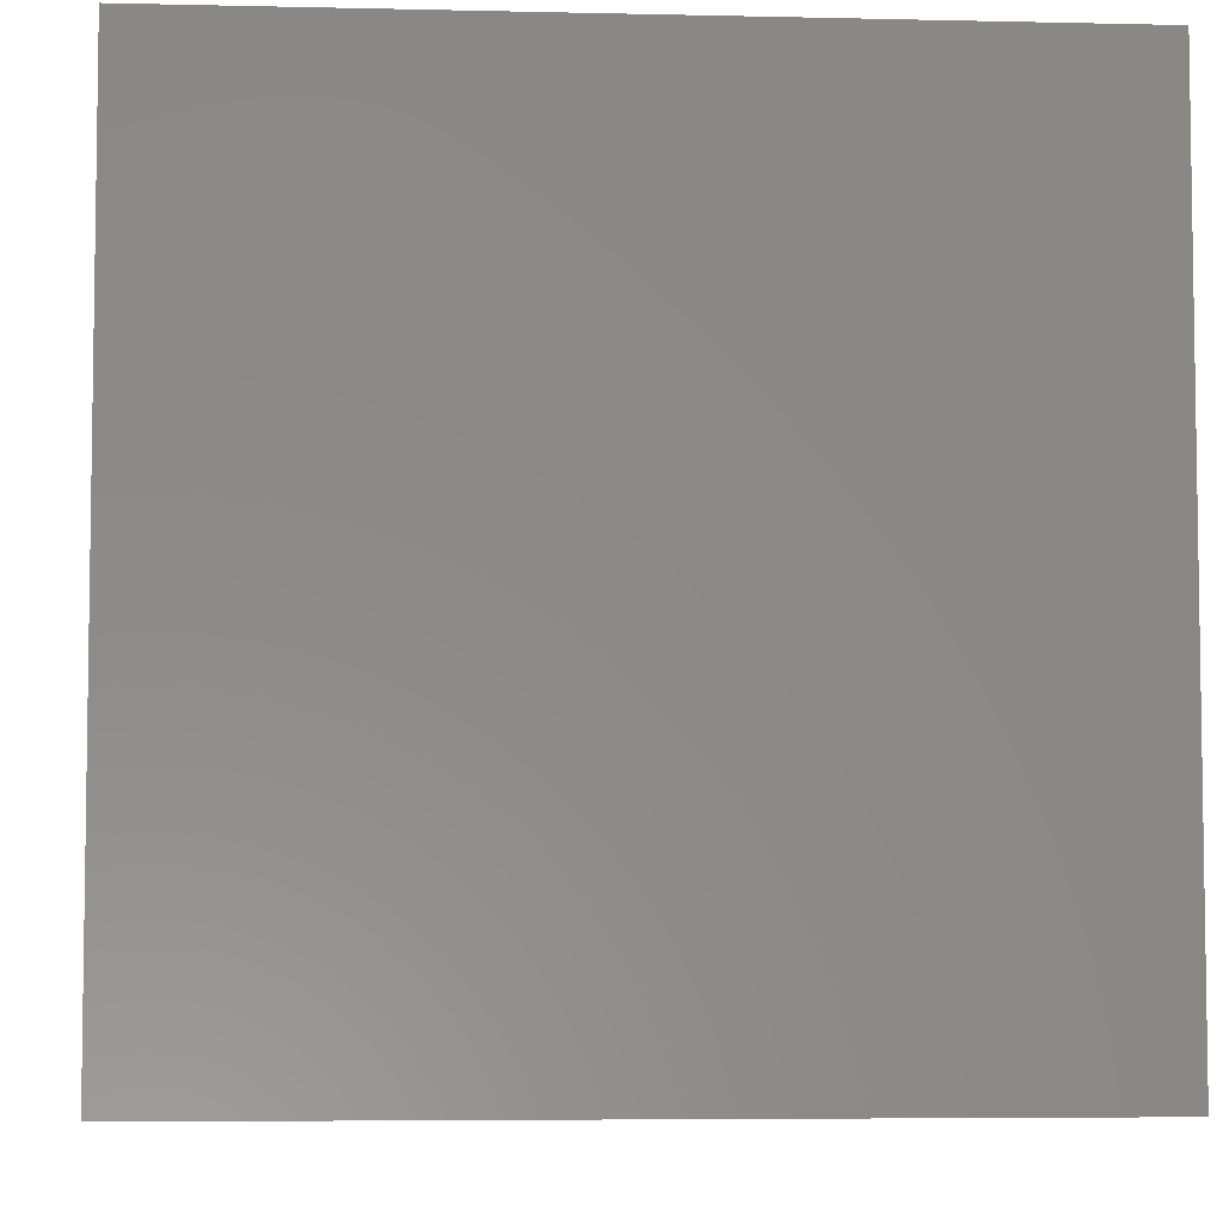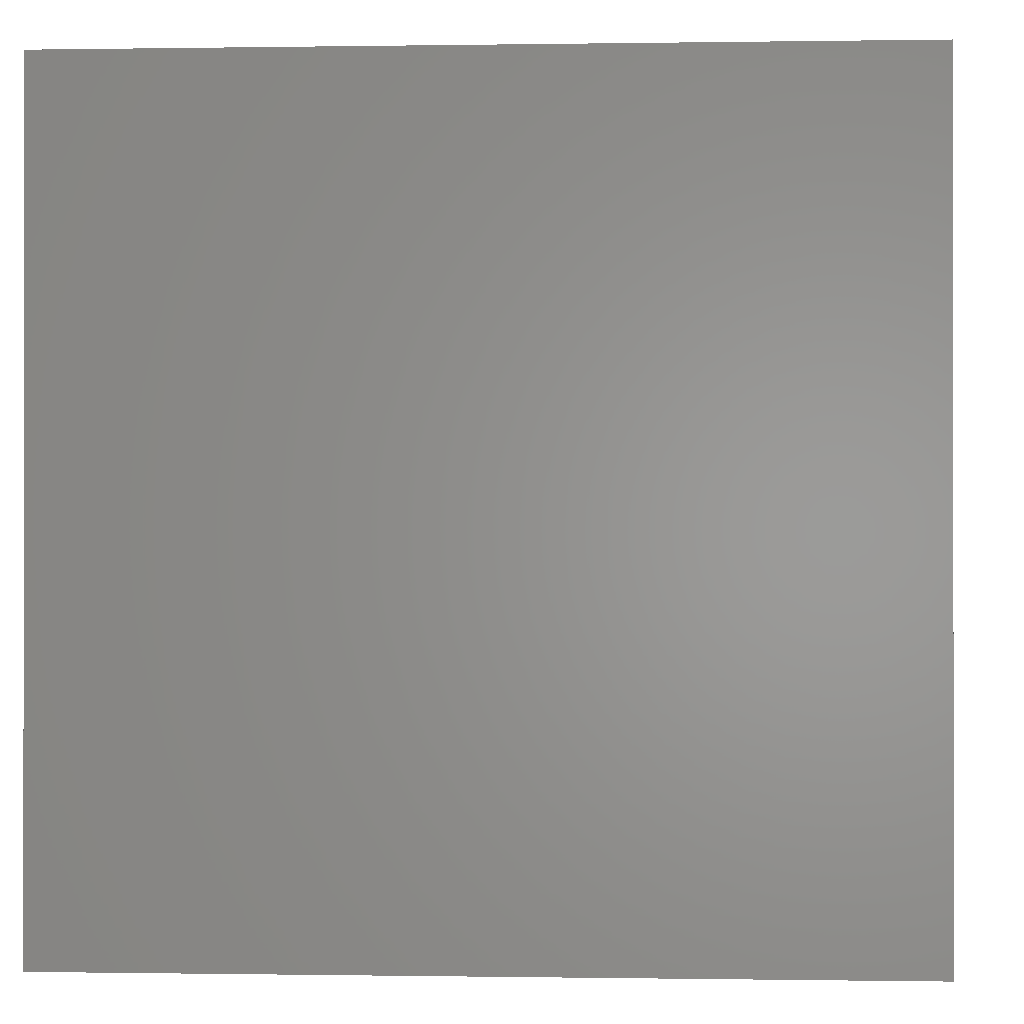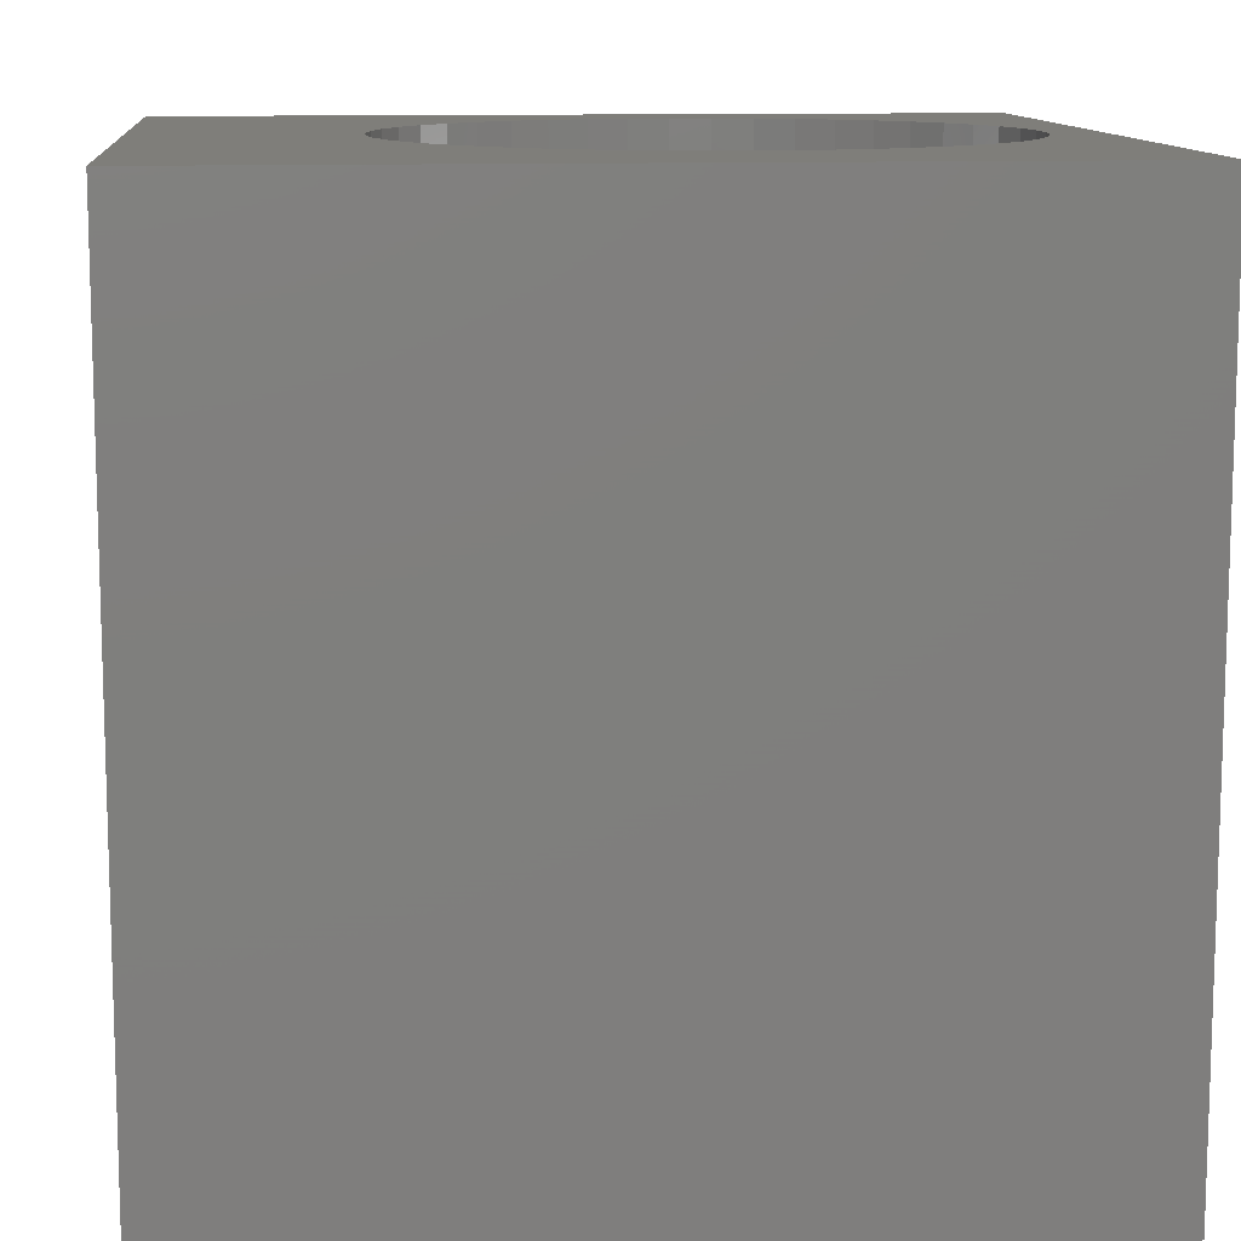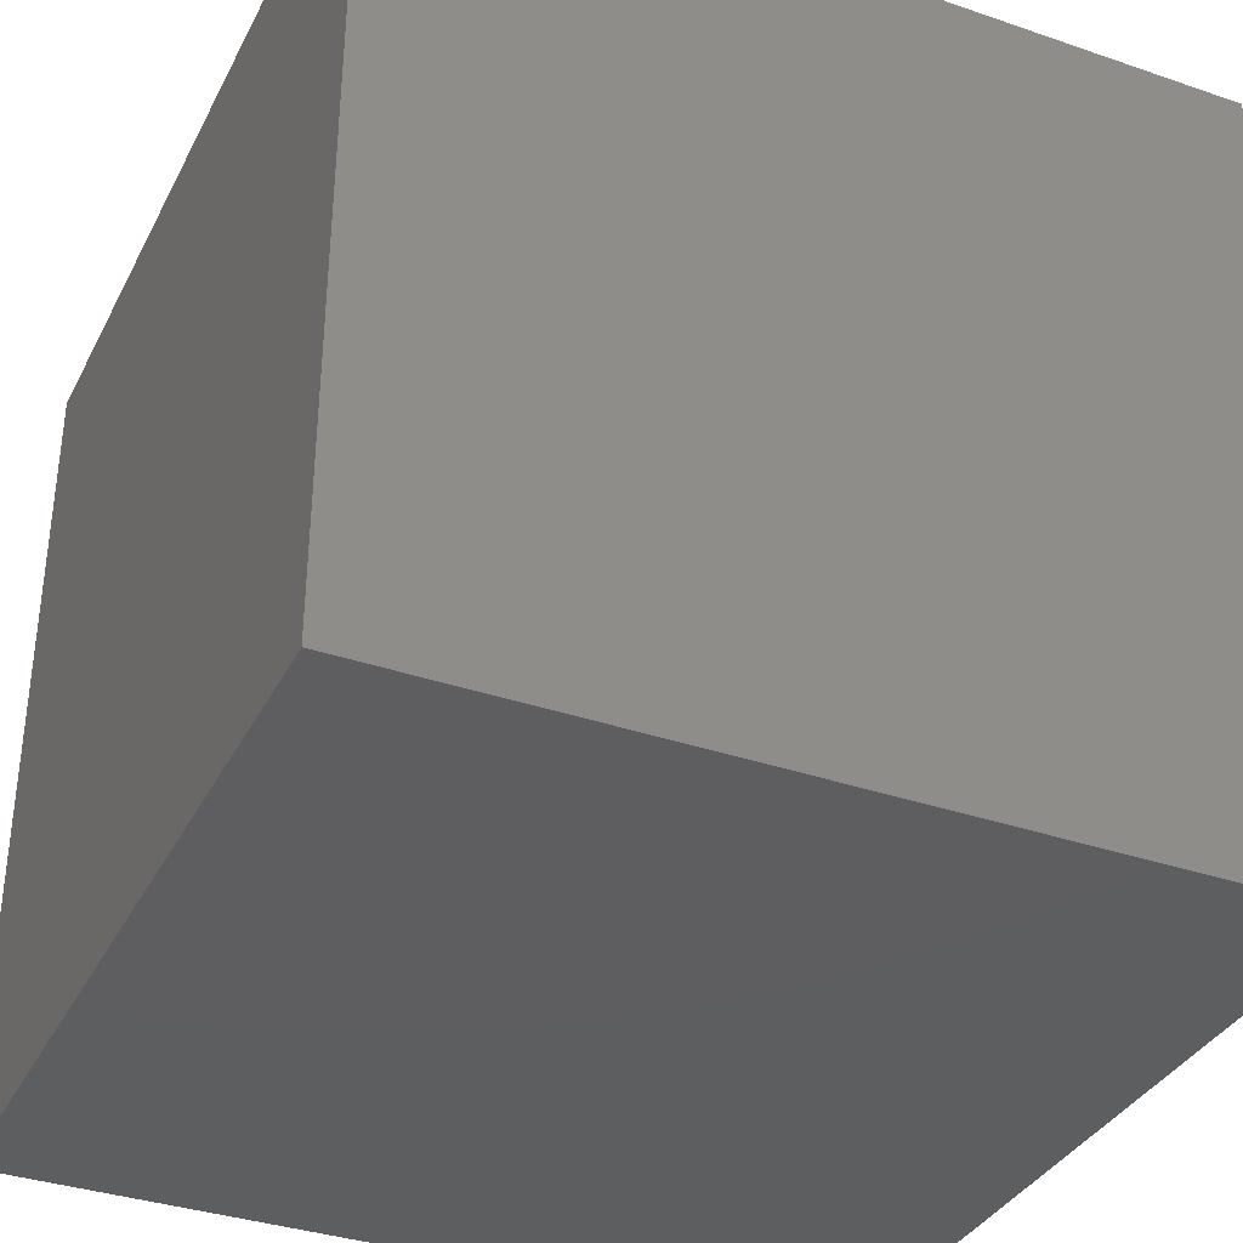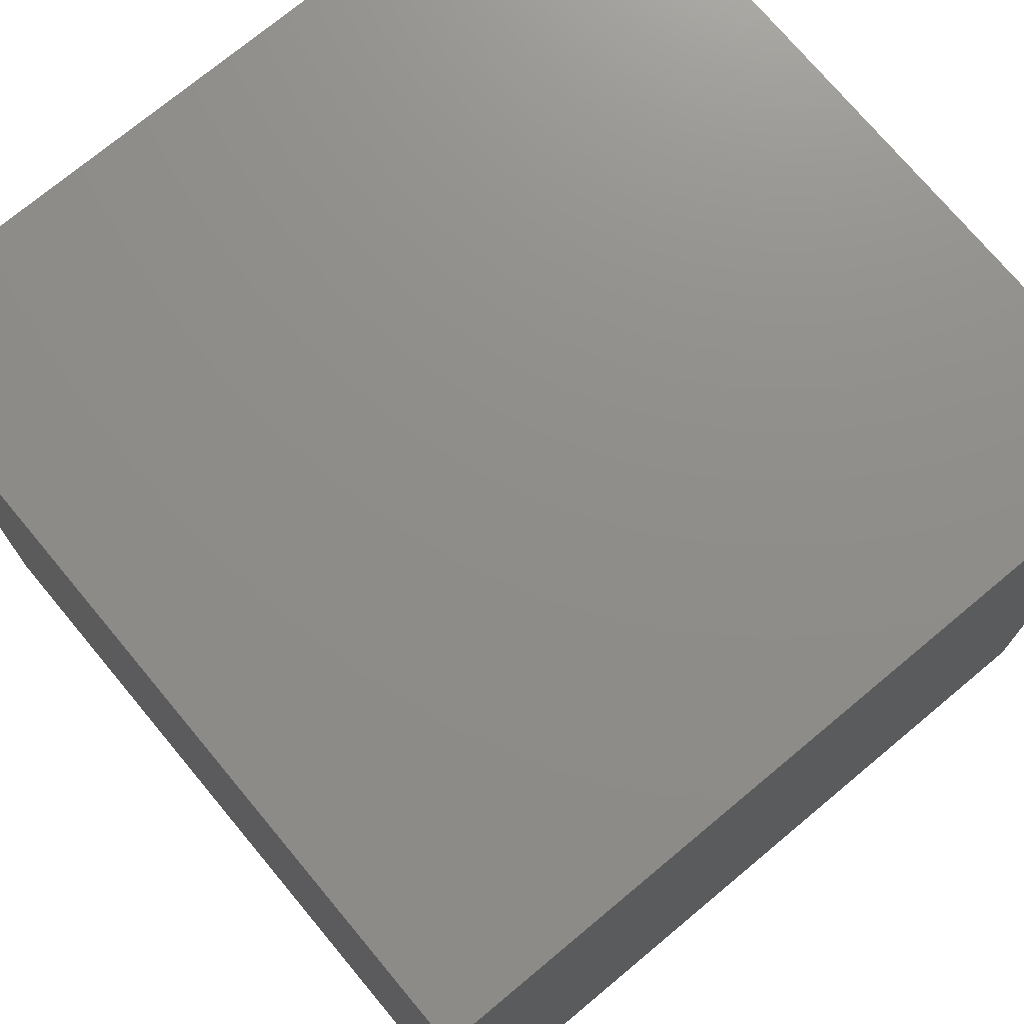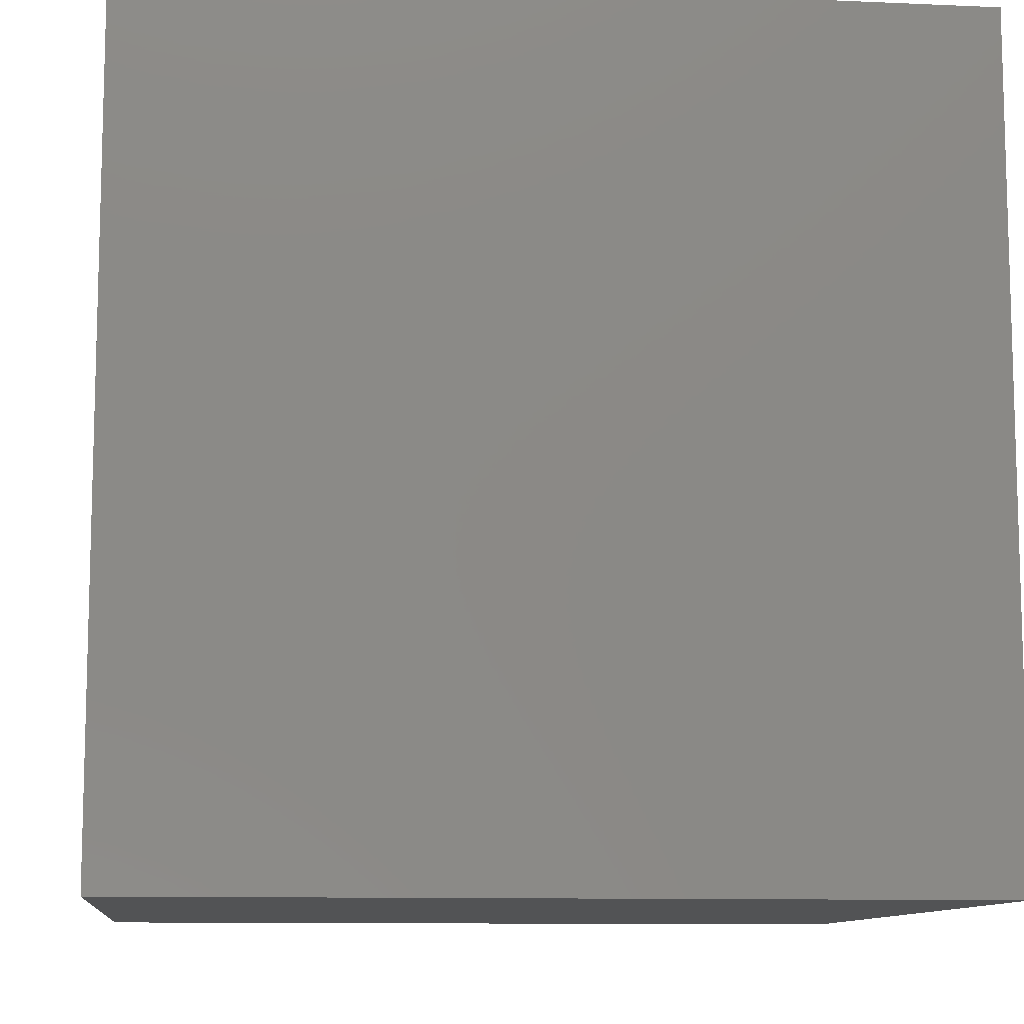
<metadata>
{"format":"stl","ext":"stl","renderer":"f3d","projection":"perspective","resolution":1024,"background":"white","views":[{"elev":-5.6,"azim":175.9,"up":"+Z"},{"elev":-0.2,"azim":-86.5,"up":"+Y"},{"elev":11.3,"azim":-95.4,"up":"+Z"},{"elev":-35.7,"azim":155.7,"up":"+Z"},{"elev":73.8,"azim":140.2,"up":"+Y"},{"elev":-10.3,"azim":173.6,"up":"+Y"}]}
</metadata>
<code>
# stl→obj: 100 verts, 196 faces
v 0 10 10
v 0 10 0
v 0 0 10
v 0 0 0
v 8.397 2.258 10
v 10 0 10
v 8.617 2.682 10
v 8.777 3.132 10
v 8.122 1.868 10
v 7.796 1.519 10
v 7.426 1.218 10
v 7.018 0.9699 10
v 6.58 0.7797 10
v 6.121 0.6509 10
v 2.041 5.019 10
v 2.201 5.469 10
v 2.421 5.892 10
v 2.696 6.282 10
v 8.122 6.282 10
v 8.397 5.892 10
v 10 10 10
v 8.617 5.469 10
v 8.777 5.019 10
v 8.874 4.551 10
v 8.906 4.075 10
v 8.874 3.599 10
v 4.238 0.7797 10
v 3.8 0.9699 10
v 2.696 1.868 10
v 2.421 2.258 10
v 2.201 2.682 10
v 2.041 3.132 10
v 3.8 7.181 10
v 4.238 7.371 10
v 5.648 0.5859 10
v 5.17 0.5859 10
v 4.697 0.6509 10
v 3.392 1.218 10
v 3.022 1.519 10
v 3.022 6.631 10
v 3.392 6.933 10
v 5.648 7.565 10
v 5.17 7.565 10
v 4.697 7.5 10
v 1.944 3.599 10
v 1.911 4.075 10
v 1.944 4.551 10
v 6.121 7.5 10
v 6.58 7.371 10
v 7.018 7.181 10
v 7.426 6.933 10
v 7.796 6.631 10
v 10 10 0
v 10 0 0
v 8.874 3.599 8.005
v 8.906 4.075 8.005
v 8.874 4.551 8.005
v 8.777 5.019 8.005
v 8.617 5.469 8.005
v 8.397 5.892 8.005
v 8.122 6.282 8.005
v 7.796 6.631 8.005
v 7.426 6.933 8.005
v 7.018 7.181 8.005
v 6.58 7.371 8.005
v 6.121 7.5 8.005
v 5.648 7.565 8.005
v 5.17 7.565 8.005
v 4.697 7.5 8.005
v 4.238 7.371 8.005
v 3.8 7.181 8.005
v 3.392 6.933 8.005
v 3.022 6.631 8.005
v 2.696 6.282 8.005
v 2.421 5.892 8.005
v 2.201 5.469 8.005
v 2.041 5.019 8.005
v 1.944 4.551 8.005
v 1.911 4.075 8.005
v 1.944 3.599 8.005
v 2.041 3.132 8.005
v 2.201 2.682 8.005
v 2.421 2.258 8.005
v 2.696 1.868 8.005
v 3.022 1.519 8.005
v 3.392 1.218 8.005
v 3.8 0.9699 8.005
v 4.238 0.7797 8.005
v 4.697 0.6509 8.005
v 5.17 0.5859 8.005
v 5.648 0.5859 8.005
v 6.121 0.6509 8.005
v 6.58 0.7797 8.005
v 7.018 0.9699 8.005
v 7.426 1.218 8.005
v 7.796 1.519 8.005
v 8.122 1.868 8.005
v 8.397 2.258 8.005
v 8.617 2.682 8.005
v 8.777 3.132 8.005
f 1 2 3
f 3 2 4
f 5 6 7
f 7 6 8
f 5 9 6
f 6 9 10
f 6 10 11
f 11 12 6
f 6 12 13
f 6 13 14
f 15 16 1
f 1 16 17
f 1 17 18
f 19 20 21
f 21 20 22
f 21 22 23
f 23 24 21
f 21 24 25
f 21 25 6
f 6 25 26
f 6 26 8
f 27 28 3
f 29 30 3
f 3 30 31
f 3 31 32
f 1 33 34
f 14 35 6
f 6 35 36
f 6 36 3
f 3 36 37
f 3 37 27
f 28 38 3
f 3 38 39
f 3 39 29
f 18 40 1
f 1 40 41
f 1 41 33
f 42 21 43
f 43 21 1
f 43 1 44
f 44 1 34
f 32 45 3
f 3 45 46
f 3 46 1
f 1 46 47
f 1 47 15
f 42 48 21
f 21 48 49
f 21 49 50
f 50 51 21
f 21 51 52
f 21 52 19
f 53 21 54
f 54 21 6
f 2 53 4
f 4 53 54
f 21 53 1
f 1 53 2
f 54 6 4
f 4 6 3
f 55 25 56
f 56 25 24
f 56 24 57
f 57 24 23
f 57 23 58
f 58 23 22
f 58 22 59
f 59 22 20
f 59 20 60
f 60 20 19
f 60 19 61
f 61 19 52
f 61 52 62
f 62 52 51
f 62 51 63
f 63 51 50
f 63 50 64
f 64 50 49
f 64 49 65
f 65 49 48
f 65 48 66
f 66 48 42
f 66 42 67
f 67 42 43
f 67 43 68
f 68 43 44
f 68 44 69
f 69 44 34
f 69 34 70
f 70 34 33
f 70 33 71
f 71 33 41
f 71 41 72
f 72 41 40
f 72 40 73
f 73 40 18
f 73 18 74
f 74 18 17
f 74 17 75
f 75 17 16
f 75 16 76
f 76 16 15
f 76 15 77
f 77 15 47
f 77 47 78
f 78 47 46
f 78 46 79
f 79 46 45
f 79 45 80
f 80 45 32
f 80 32 81
f 81 32 31
f 81 31 82
f 82 31 30
f 82 30 83
f 83 30 29
f 83 29 84
f 84 29 39
f 84 39 85
f 85 39 38
f 85 38 86
f 86 38 28
f 86 28 87
f 87 28 27
f 87 27 88
f 88 27 37
f 88 37 89
f 89 37 36
f 89 36 90
f 90 36 35
f 90 35 91
f 91 35 14
f 91 14 92
f 92 14 13
f 92 13 93
f 93 13 12
f 93 12 94
f 94 12 11
f 94 11 95
f 95 11 10
f 95 10 96
f 96 10 9
f 96 9 97
f 97 9 5
f 97 5 98
f 98 5 7
f 98 7 99
f 99 7 8
f 99 8 100
f 100 8 26
f 100 26 55
f 55 26 25
f 86 98 85
f 85 98 84
f 100 55 83
f 61 62 83
f 83 62 63
f 83 63 64
f 67 68 83
f 83 68 69
f 83 69 70
f 73 74 83
f 83 74 75
f 83 75 82
f 84 98 83
f 83 98 99
f 83 99 100
f 55 56 83
f 83 56 57
f 83 57 58
f 58 59 83
f 83 59 60
f 83 60 61
f 64 65 83
f 83 65 66
f 83 66 67
f 70 71 83
f 83 71 72
f 83 72 73
f 86 87 98
f 98 87 88
f 98 88 89
f 89 90 98
f 98 90 91
f 98 91 92
f 94 95 96
f 80 77 79
f 79 77 78
f 75 76 82
f 82 76 77
f 82 77 81
f 81 77 80
f 92 93 98
f 98 93 94
f 98 94 97
f 97 94 96

</code>
